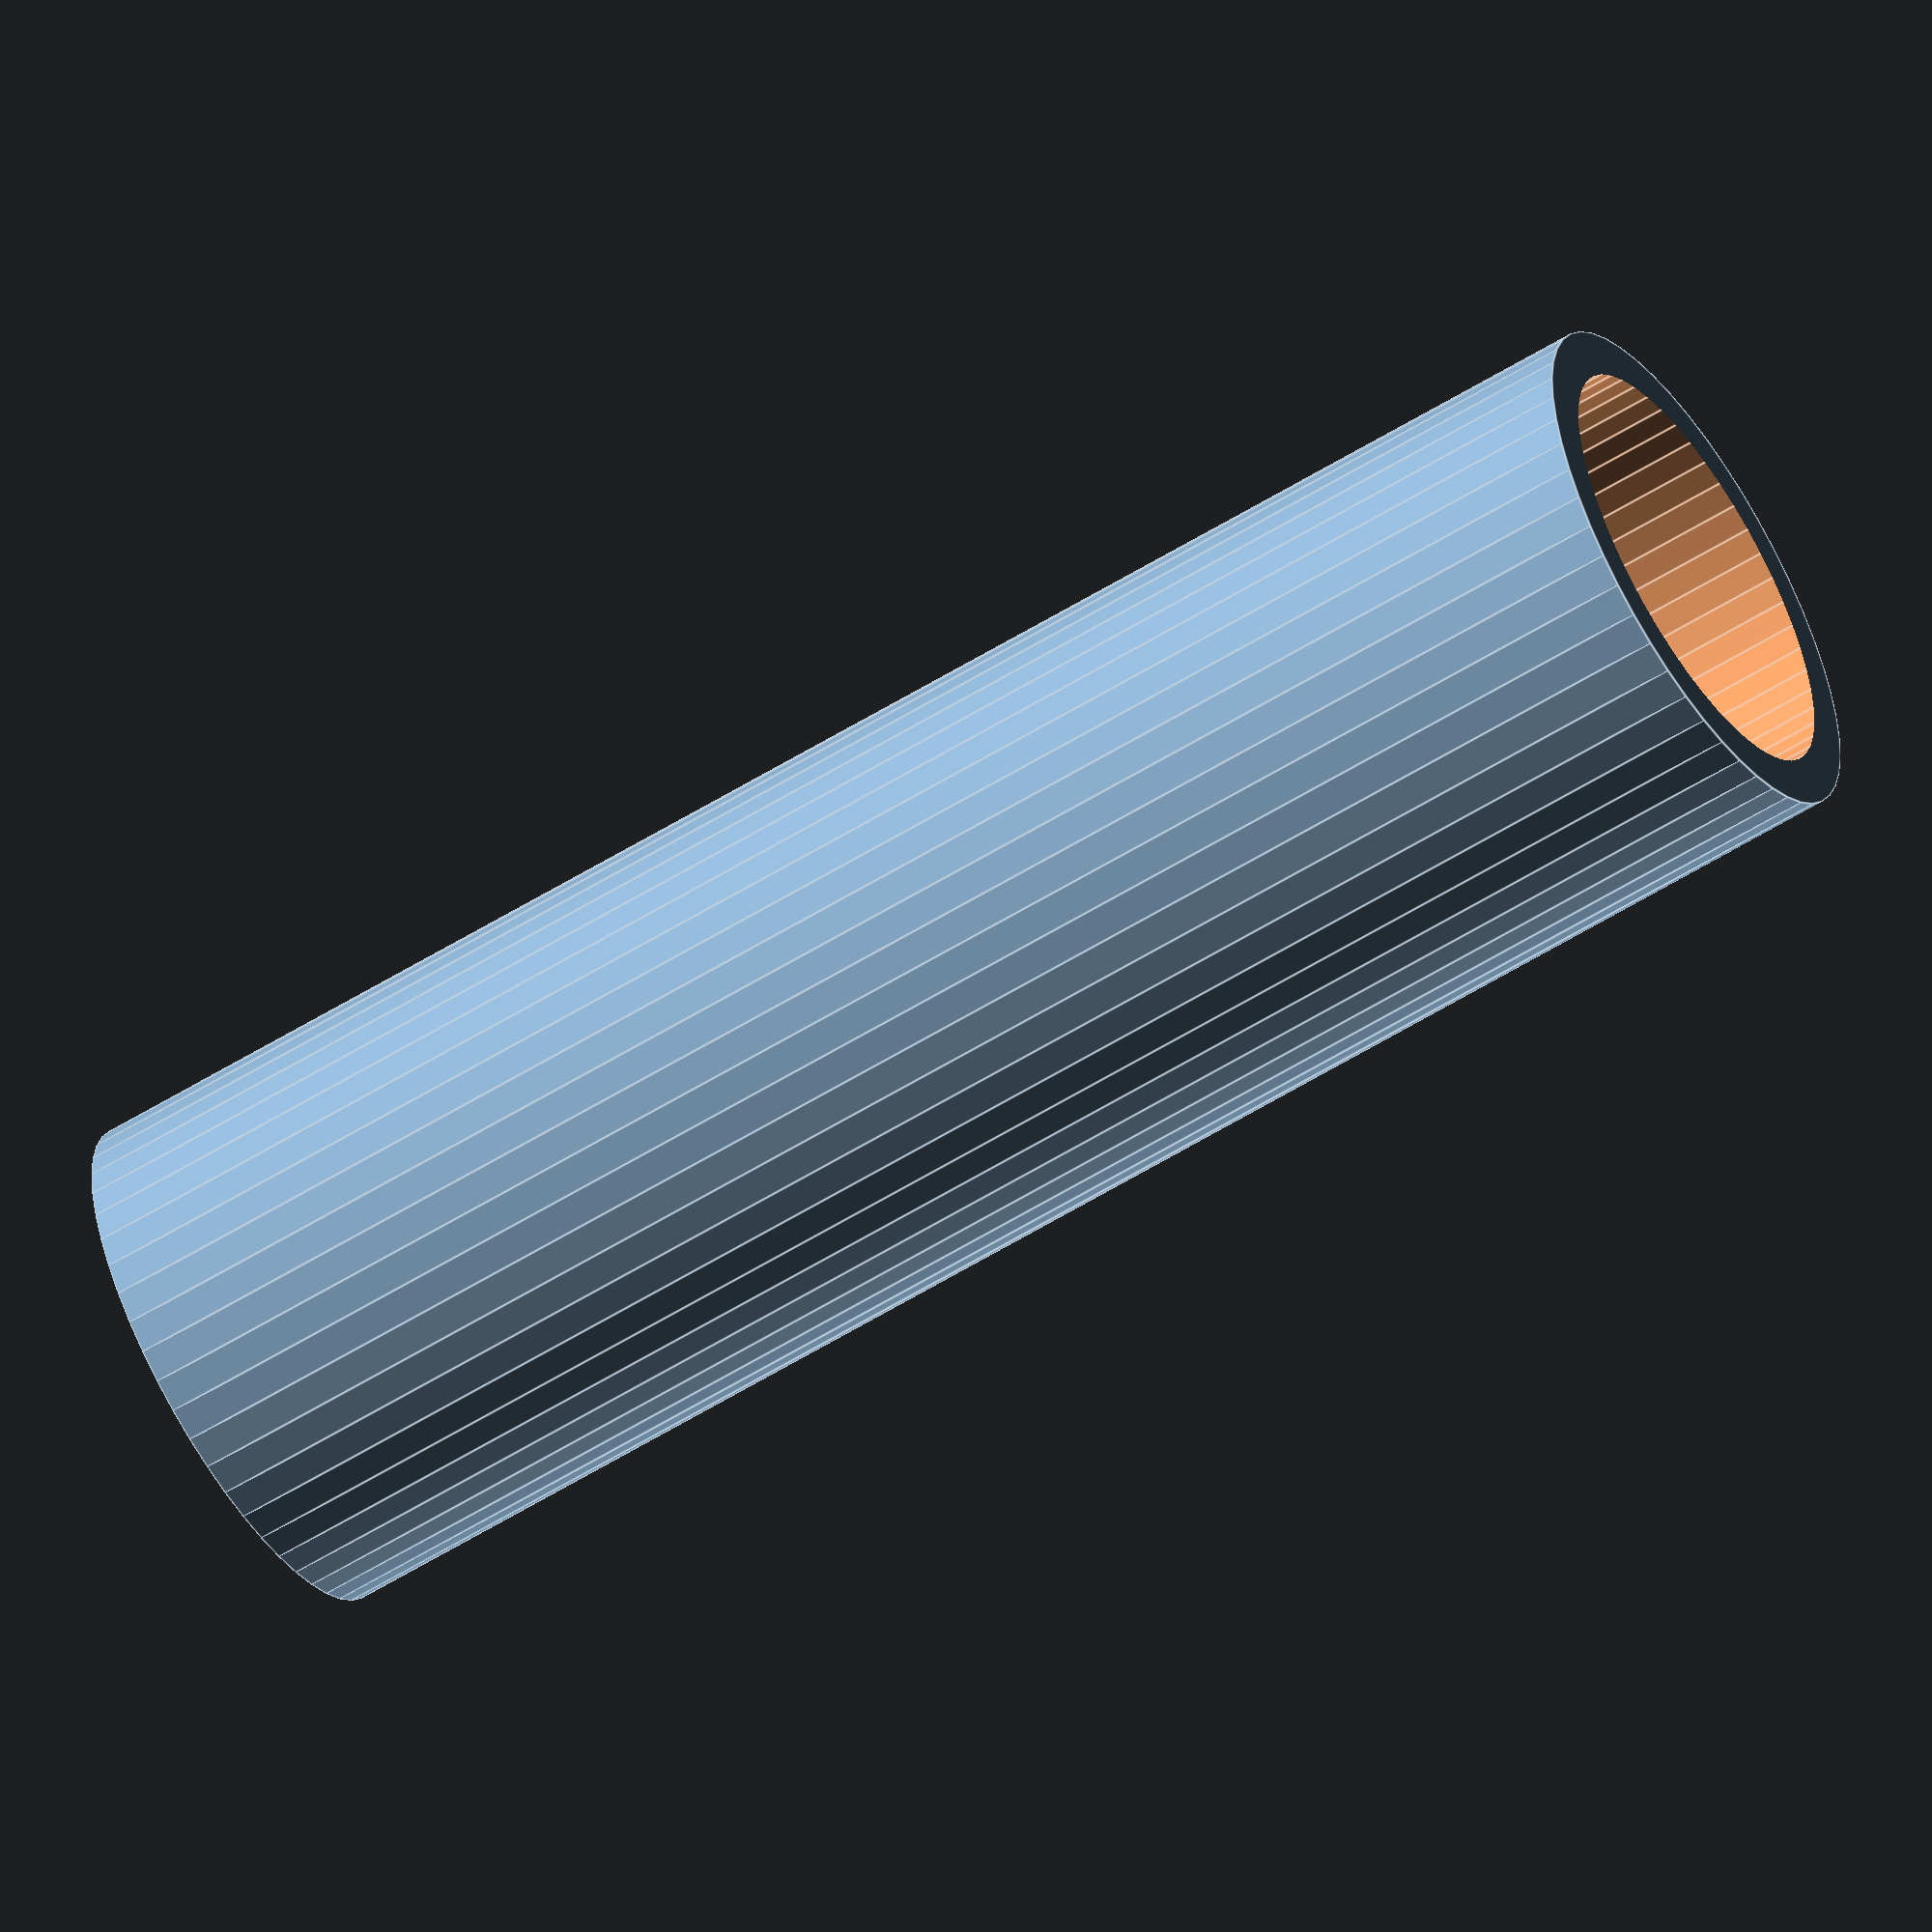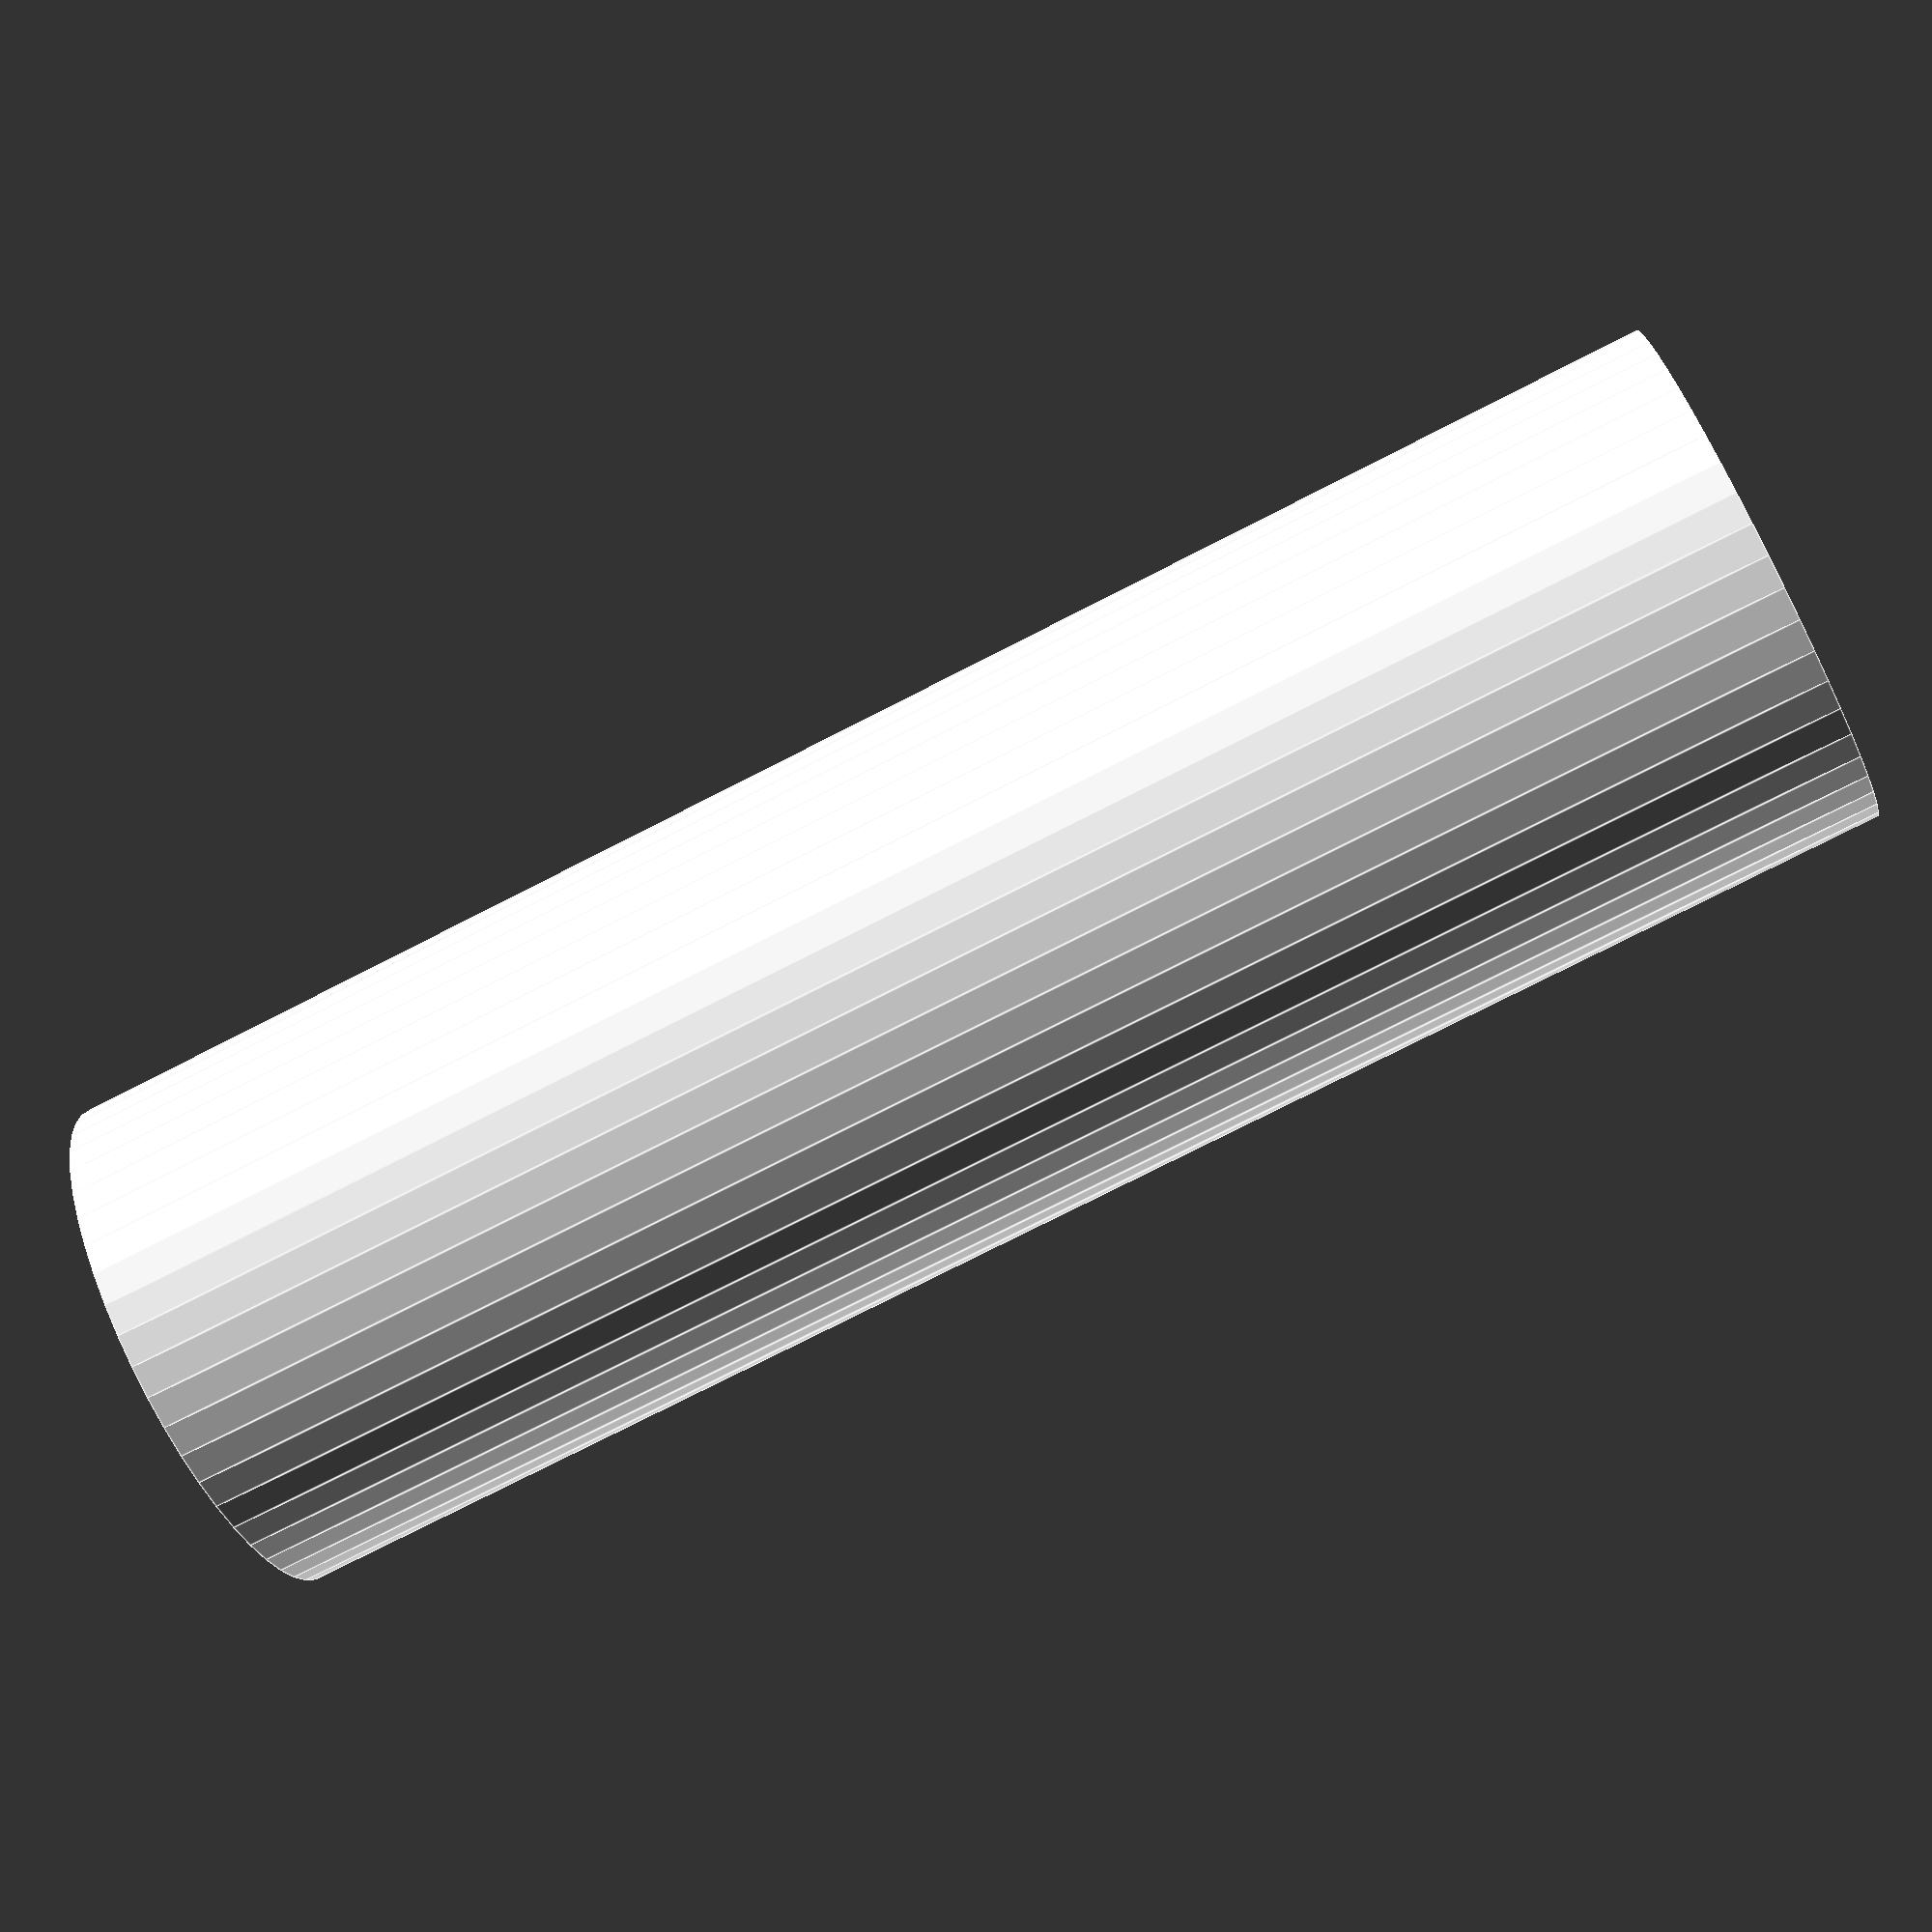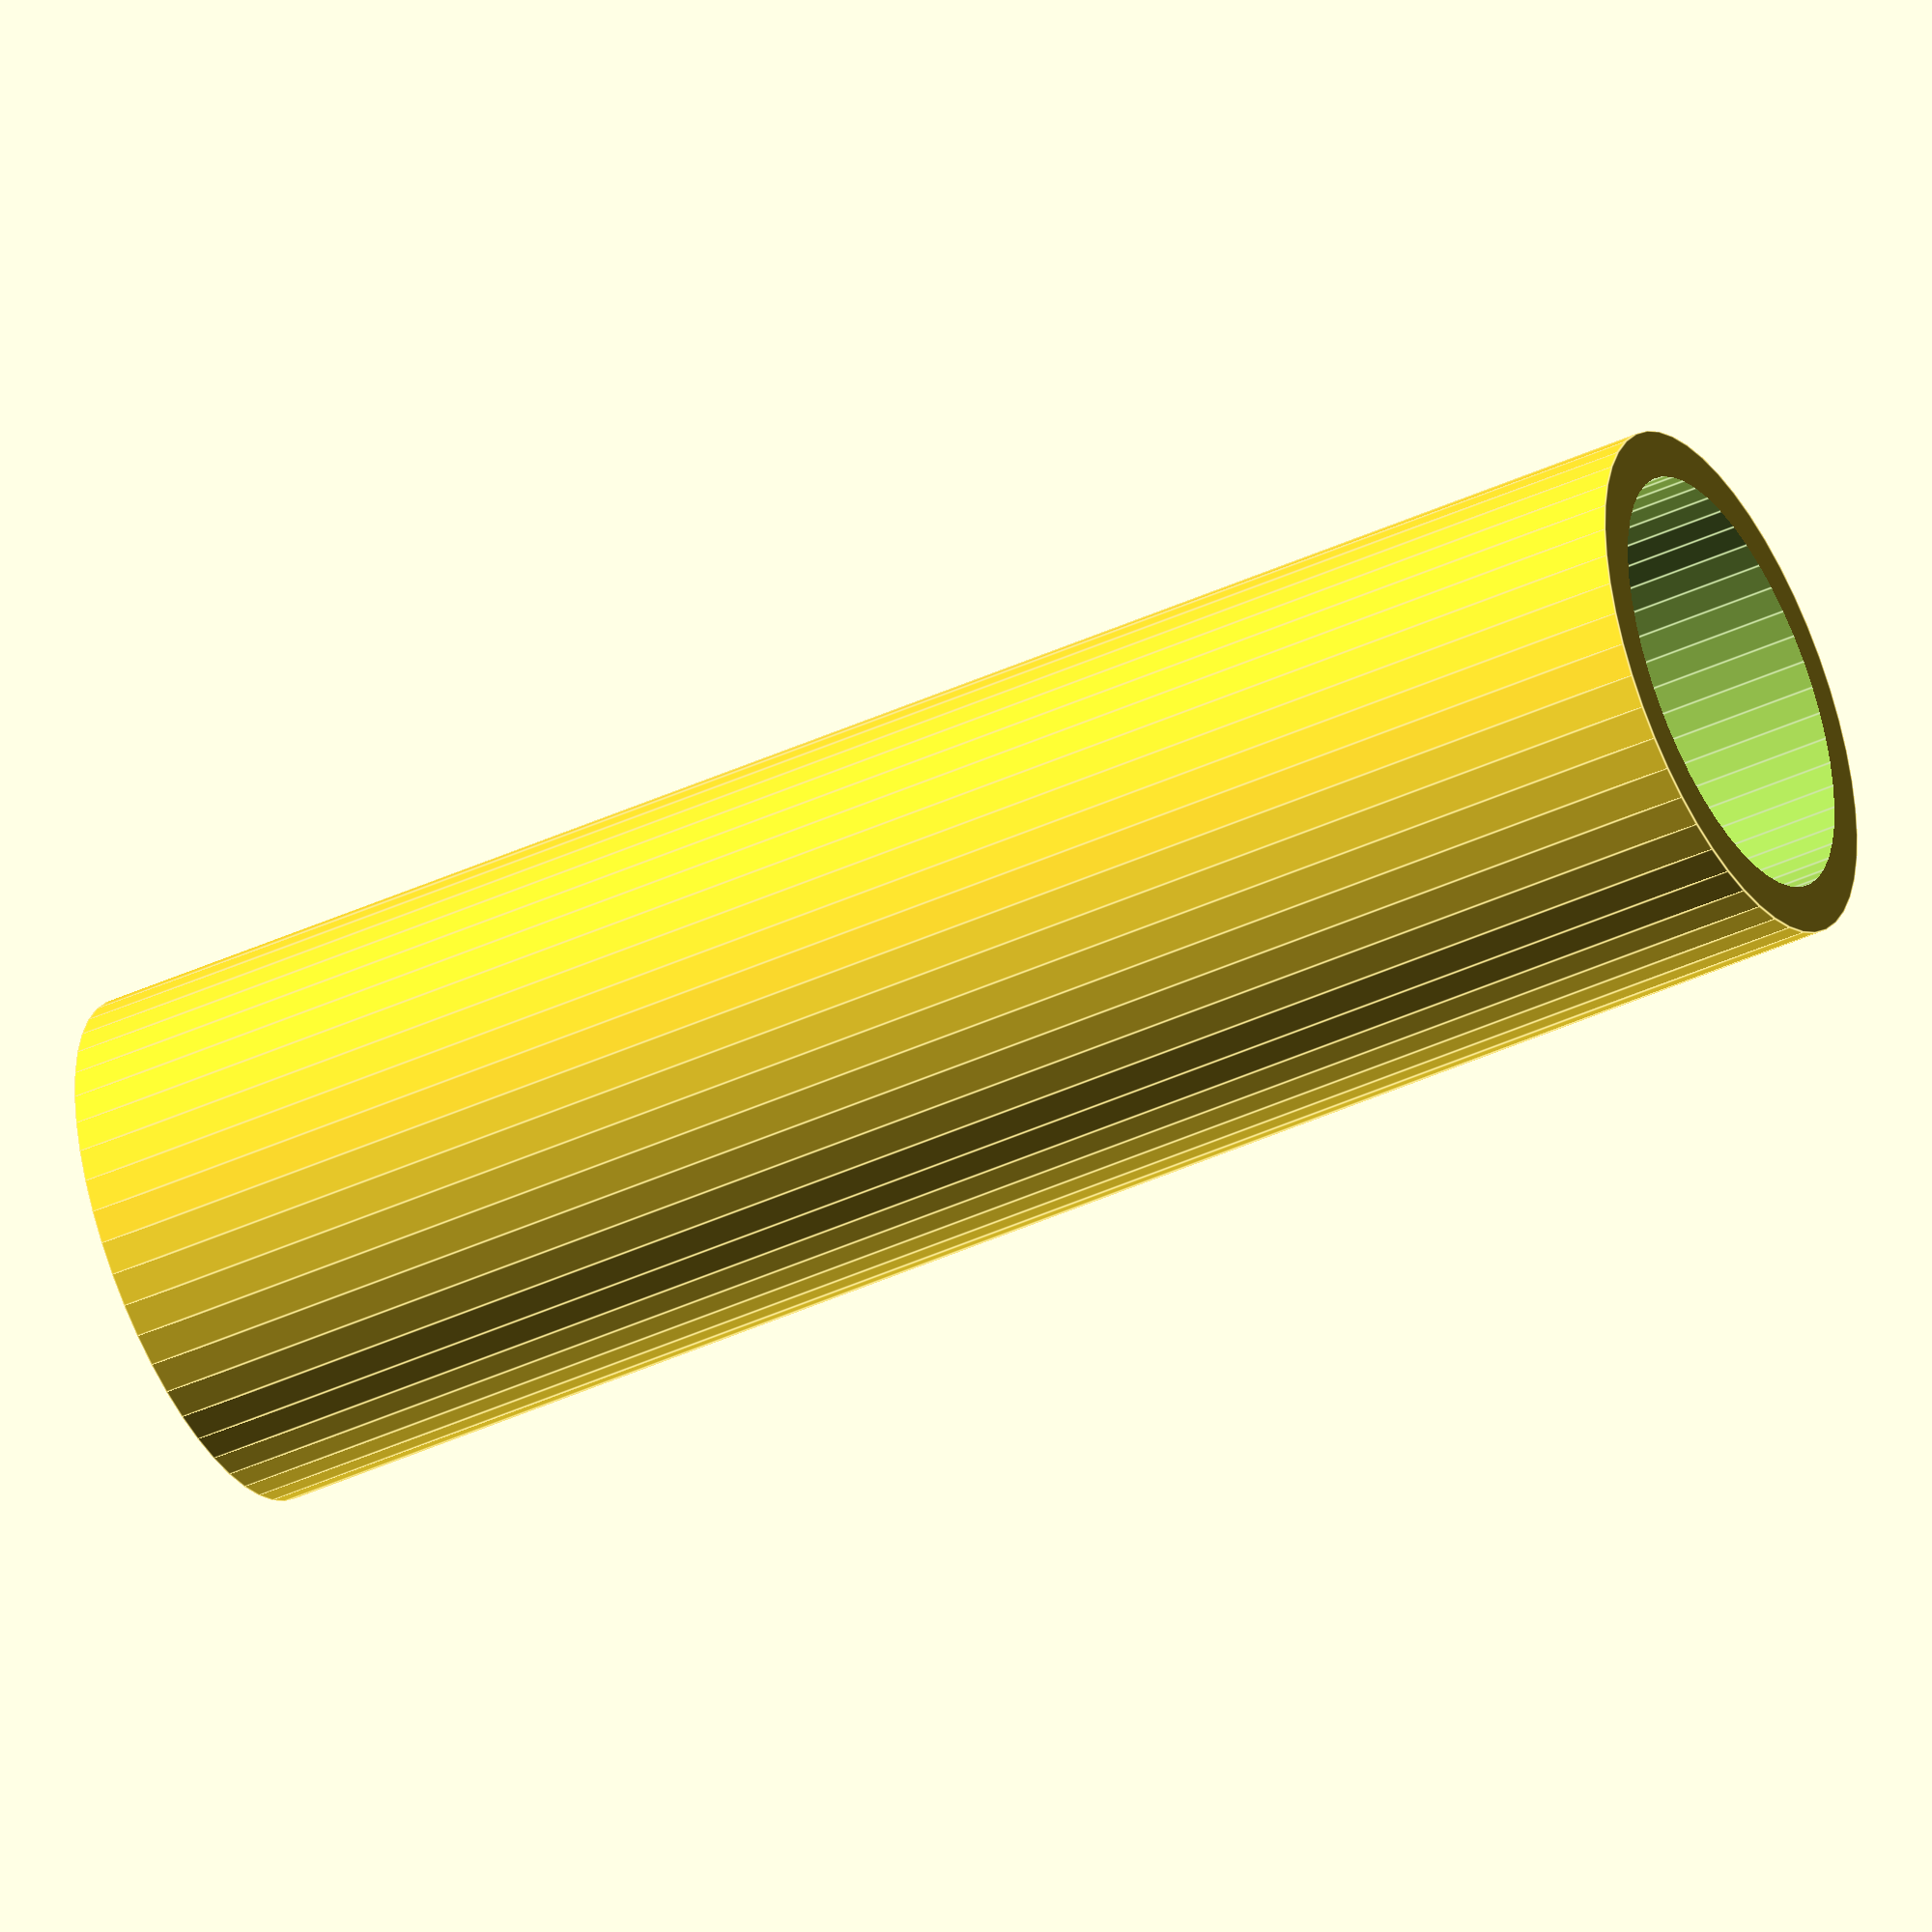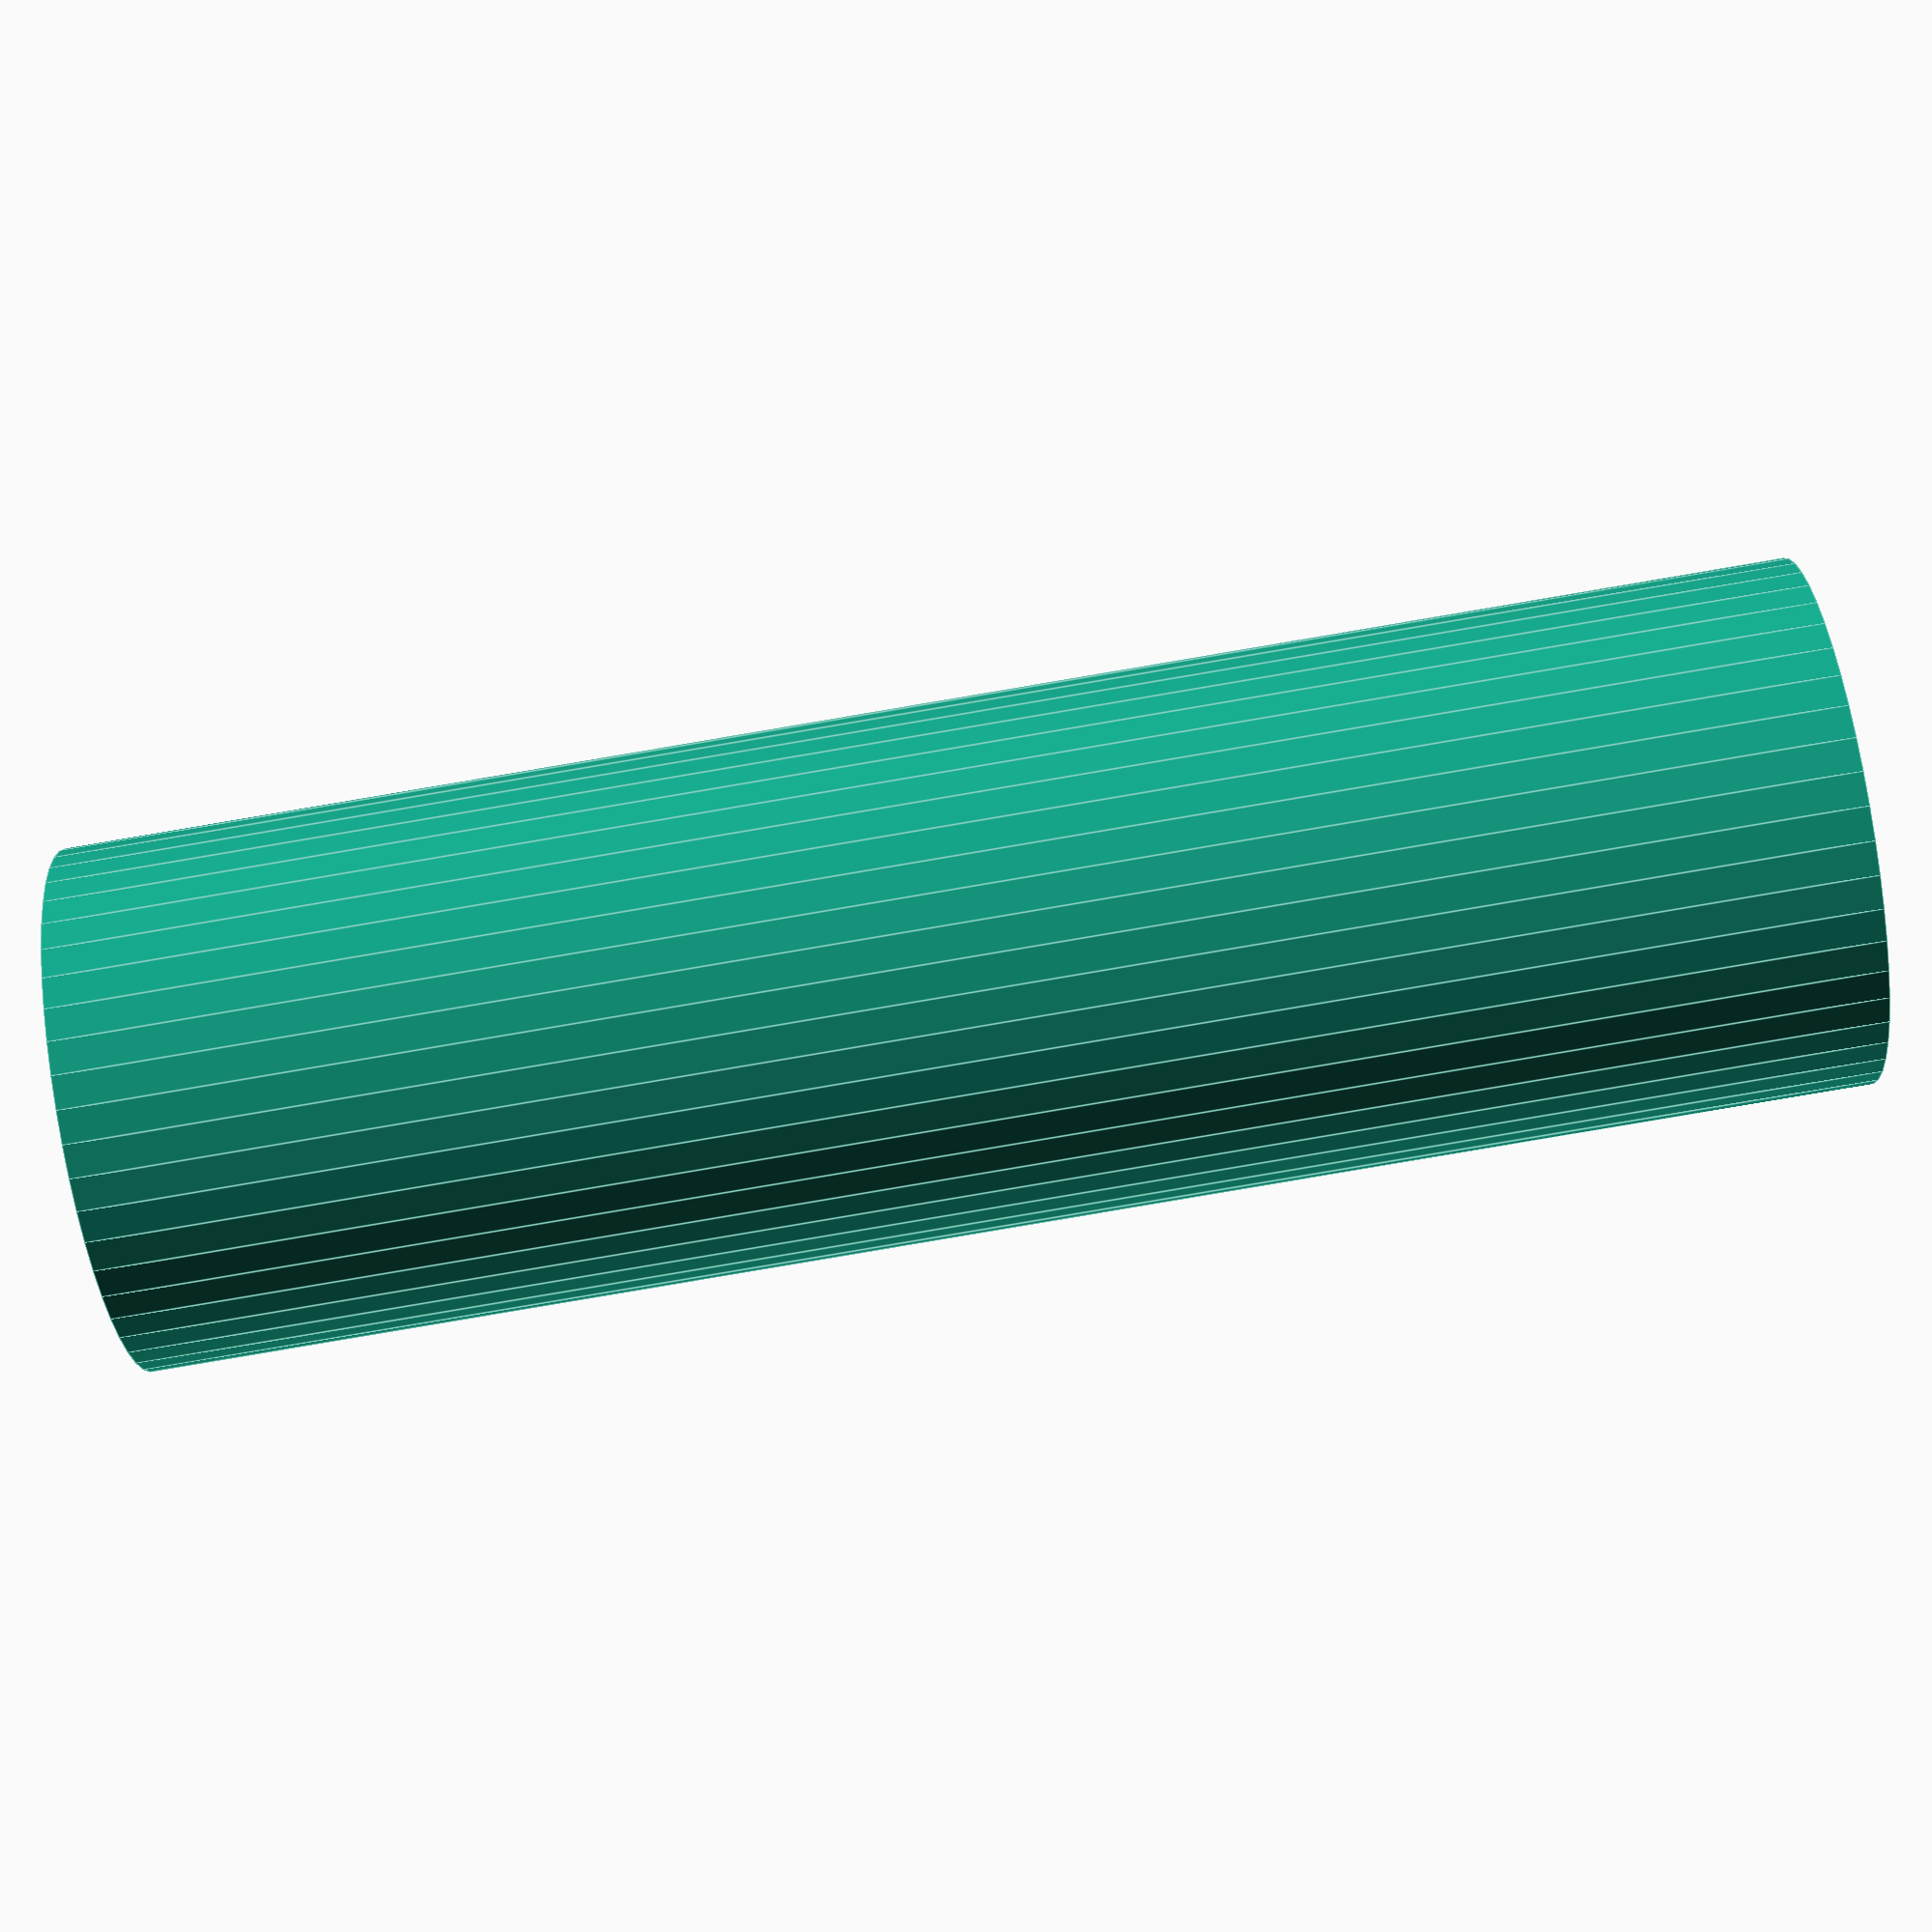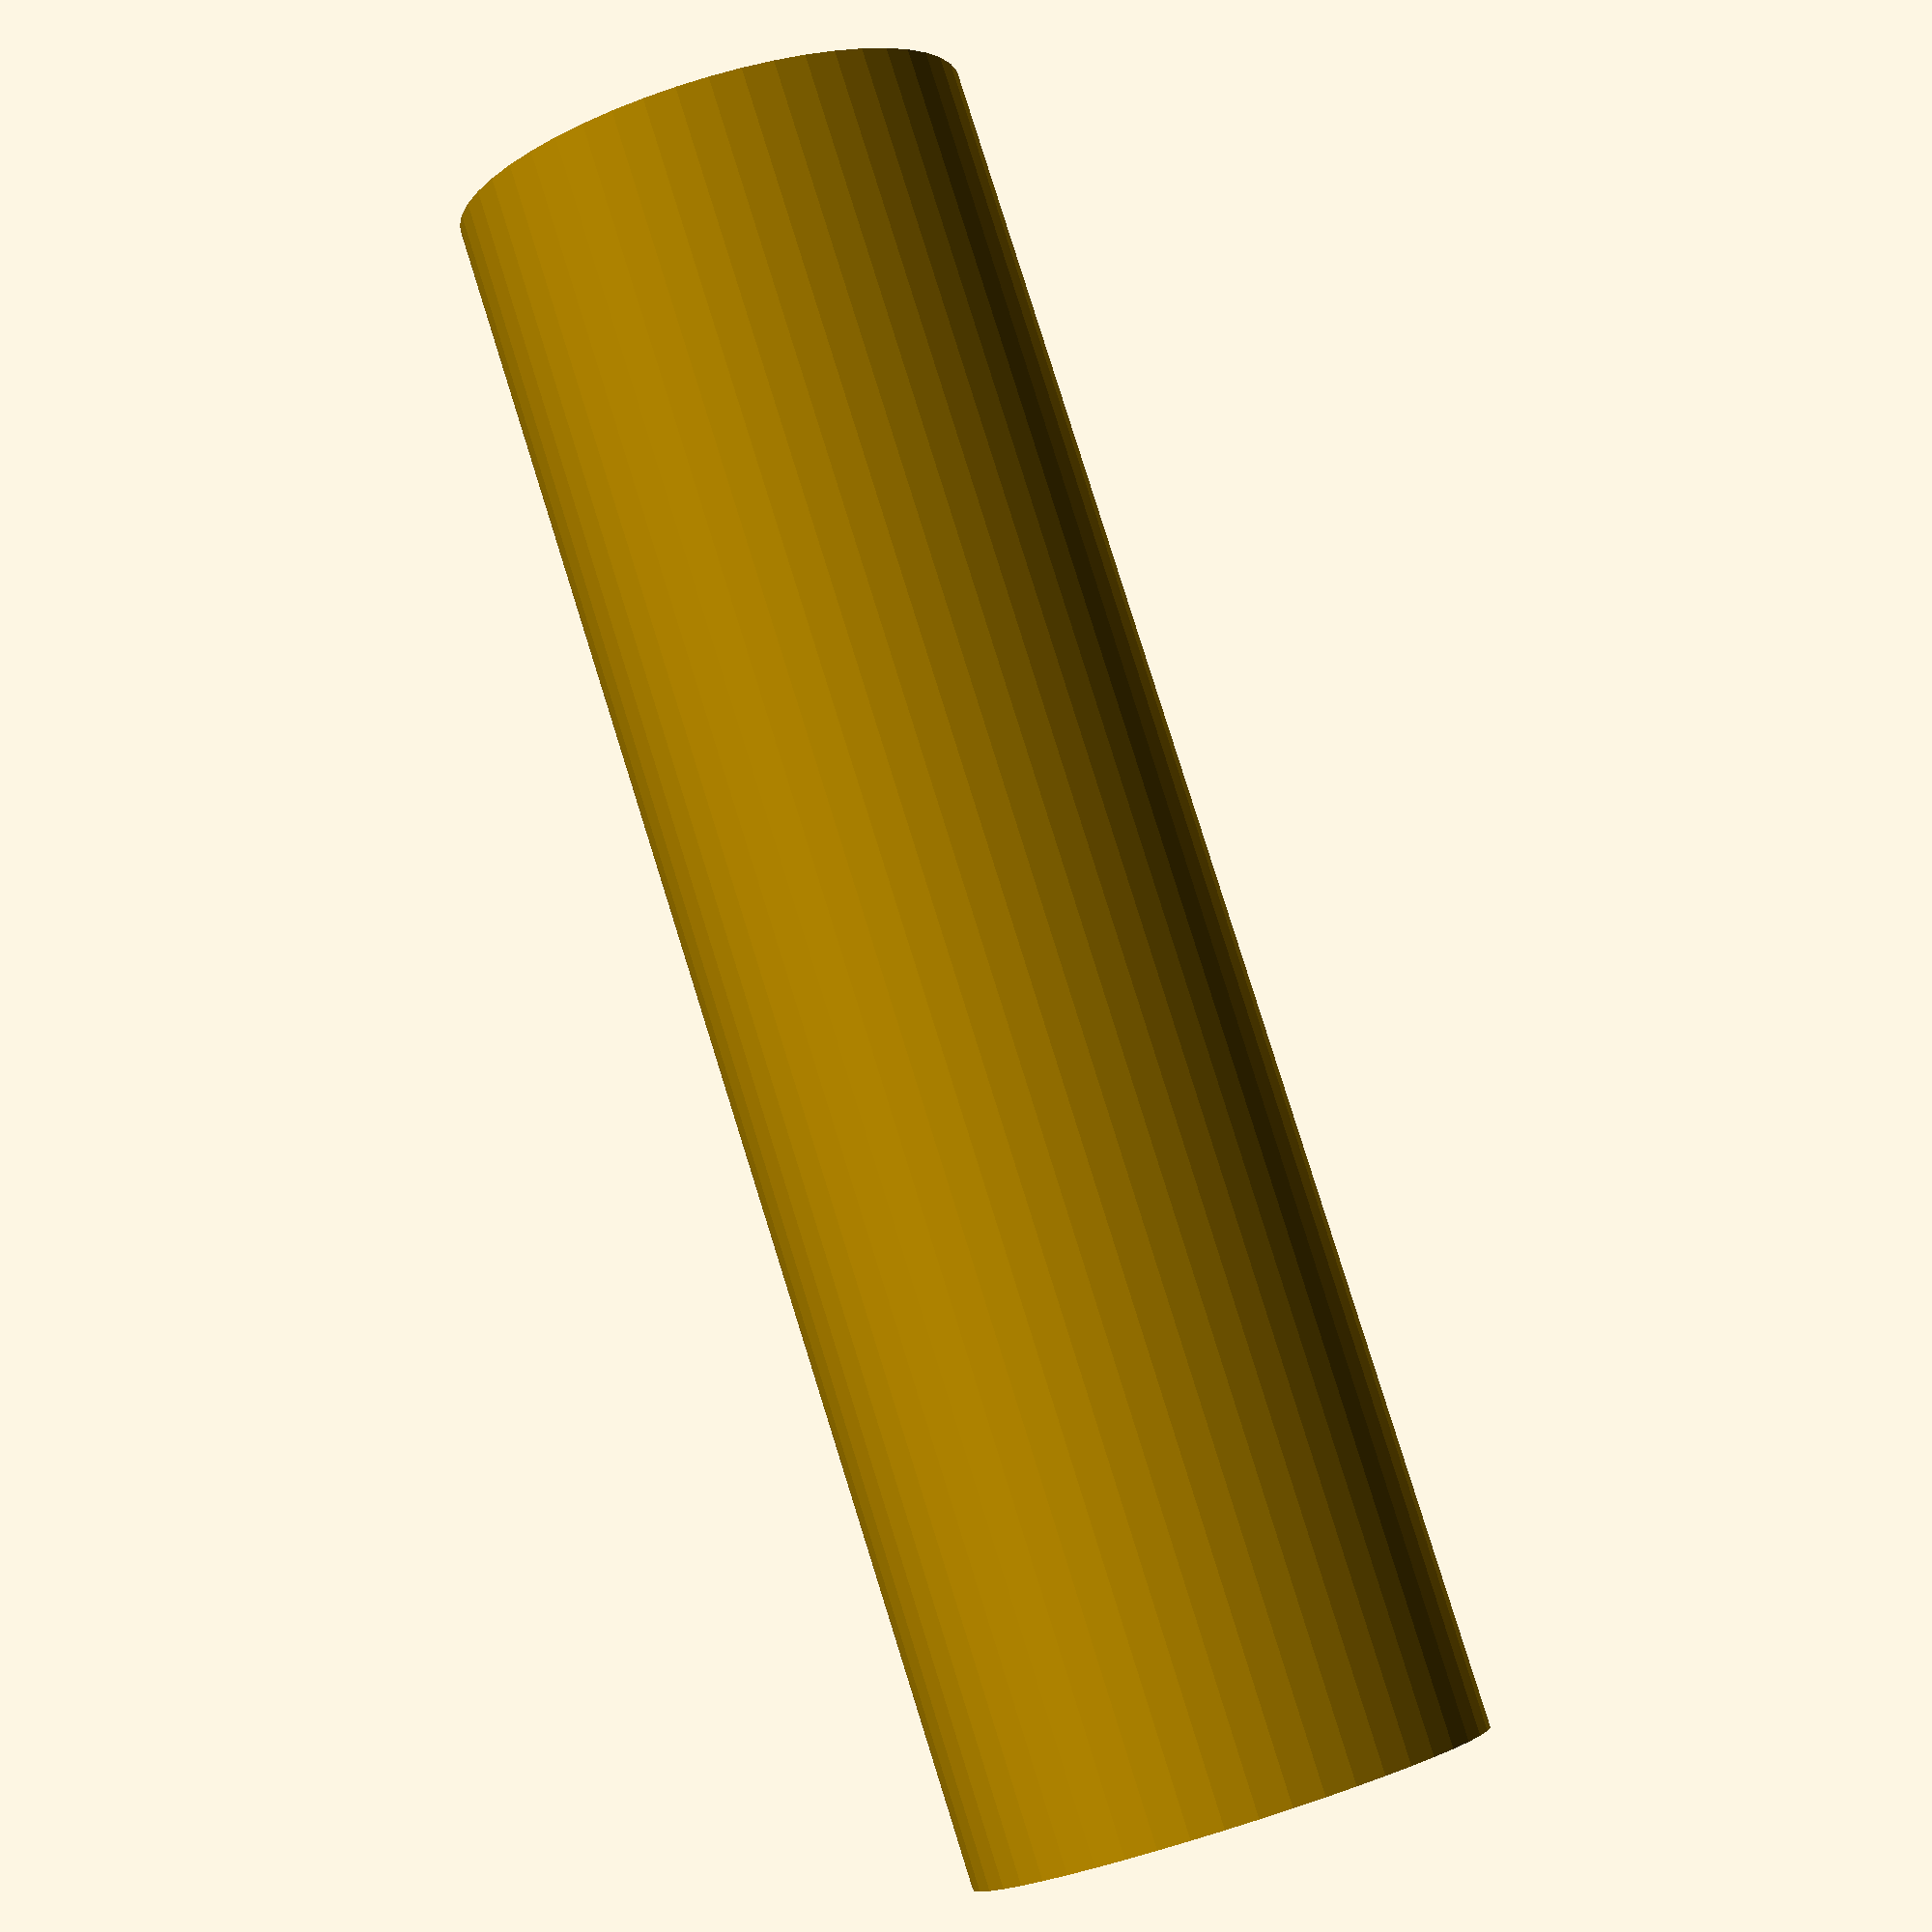
<openscad>
$fn = 50;


difference() {
	union() {
		translate(v = [0, 0, -9.0000000000]) {
			cylinder(h = 18, r = 2.7500000000);
		}
	}
	union() {
		translate(v = [0, 0, -100.0000000000]) {
			cylinder(h = 200, r = 2.2500000000);
		}
	}
}
</openscad>
<views>
elev=57.5 azim=359.4 roll=122.9 proj=o view=edges
elev=255.9 azim=277.7 roll=242.9 proj=p view=edges
elev=43.4 azim=81.4 roll=118.4 proj=o view=edges
elev=84.5 azim=255.5 roll=279.6 proj=p view=edges
elev=96.6 azim=200.6 roll=197.4 proj=p view=wireframe
</views>
